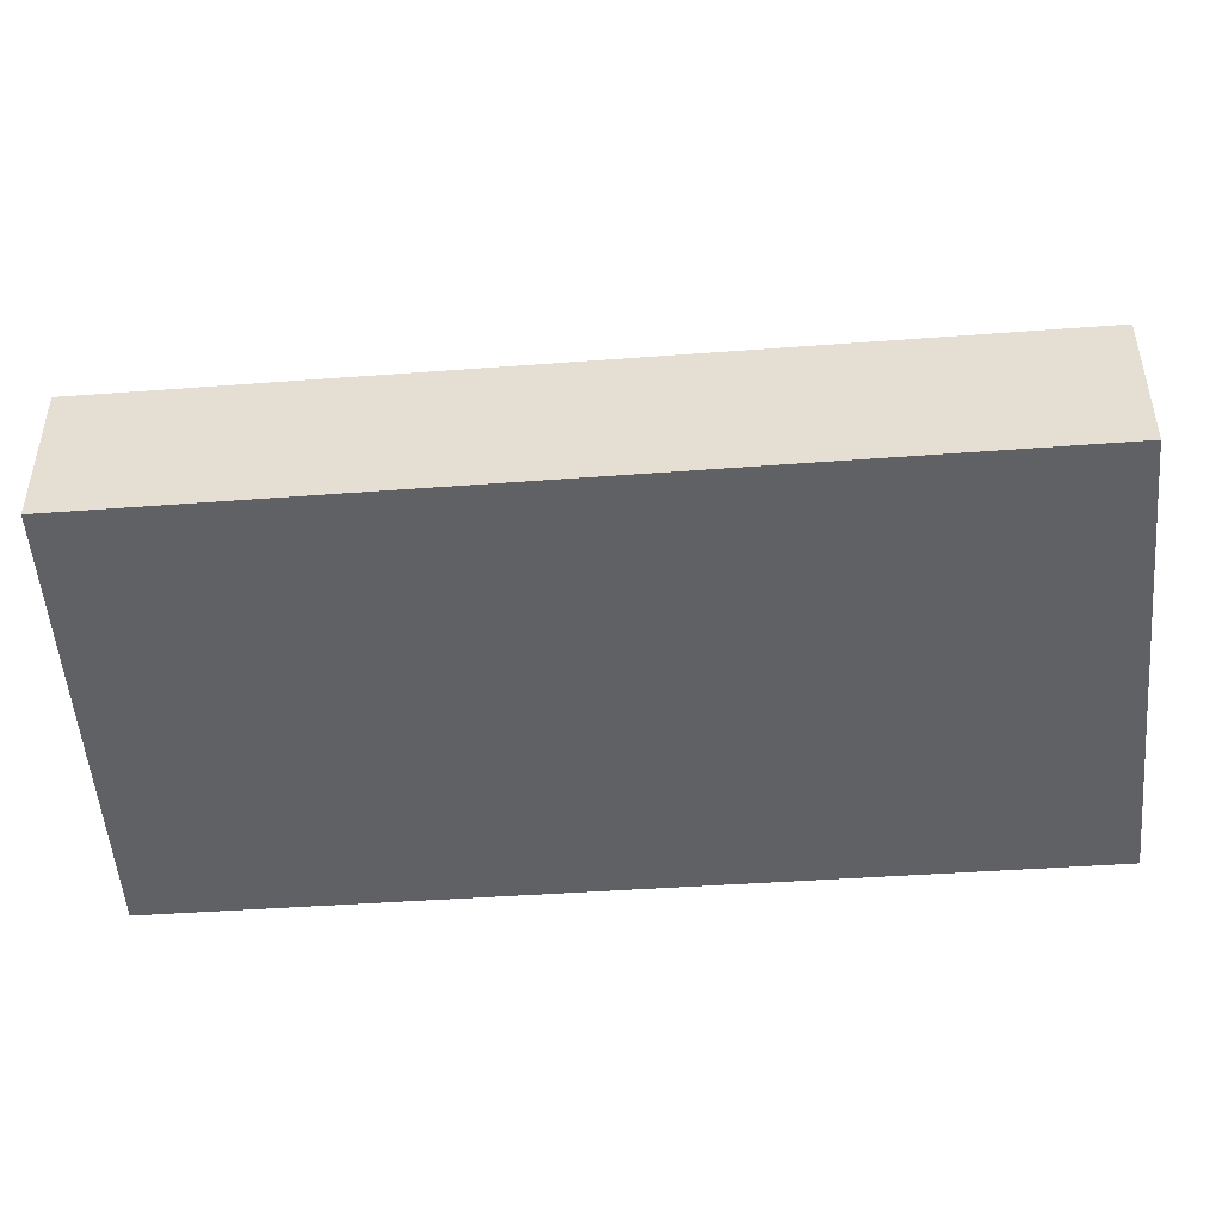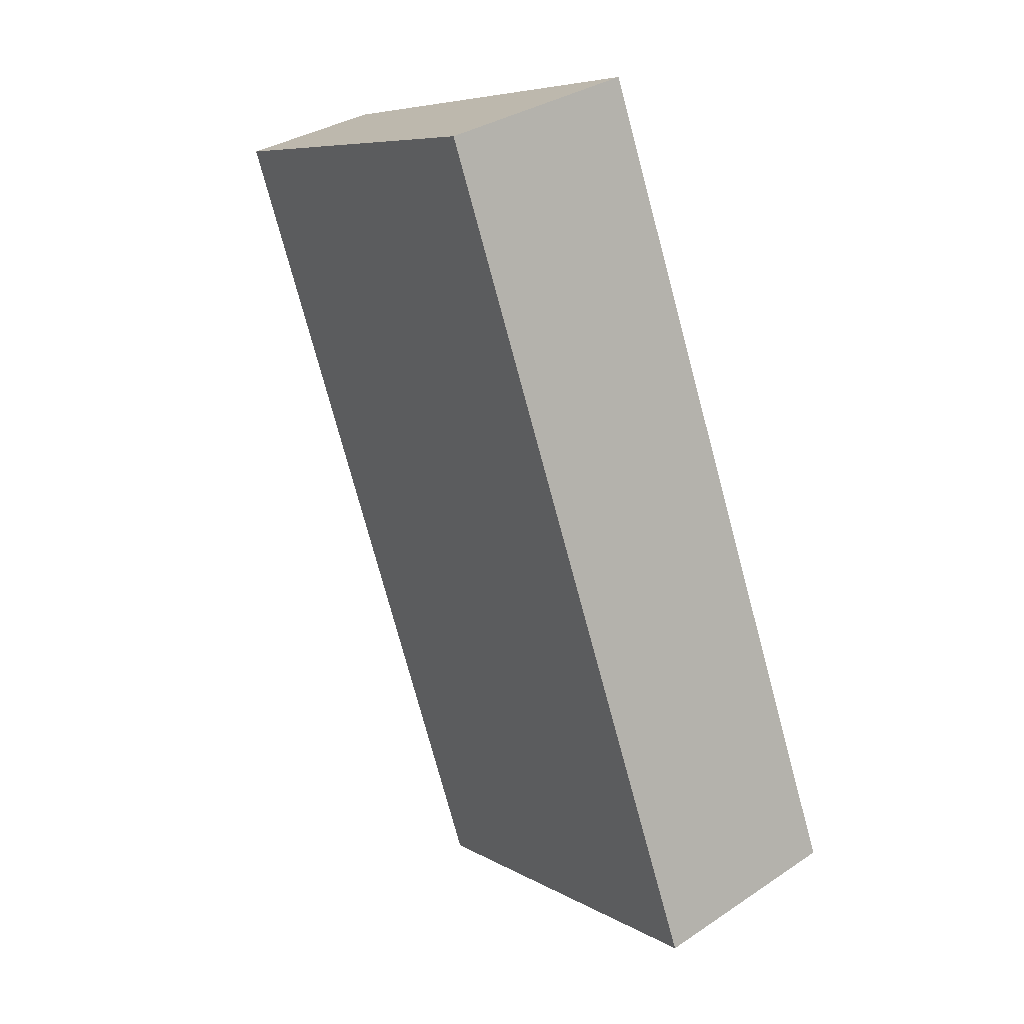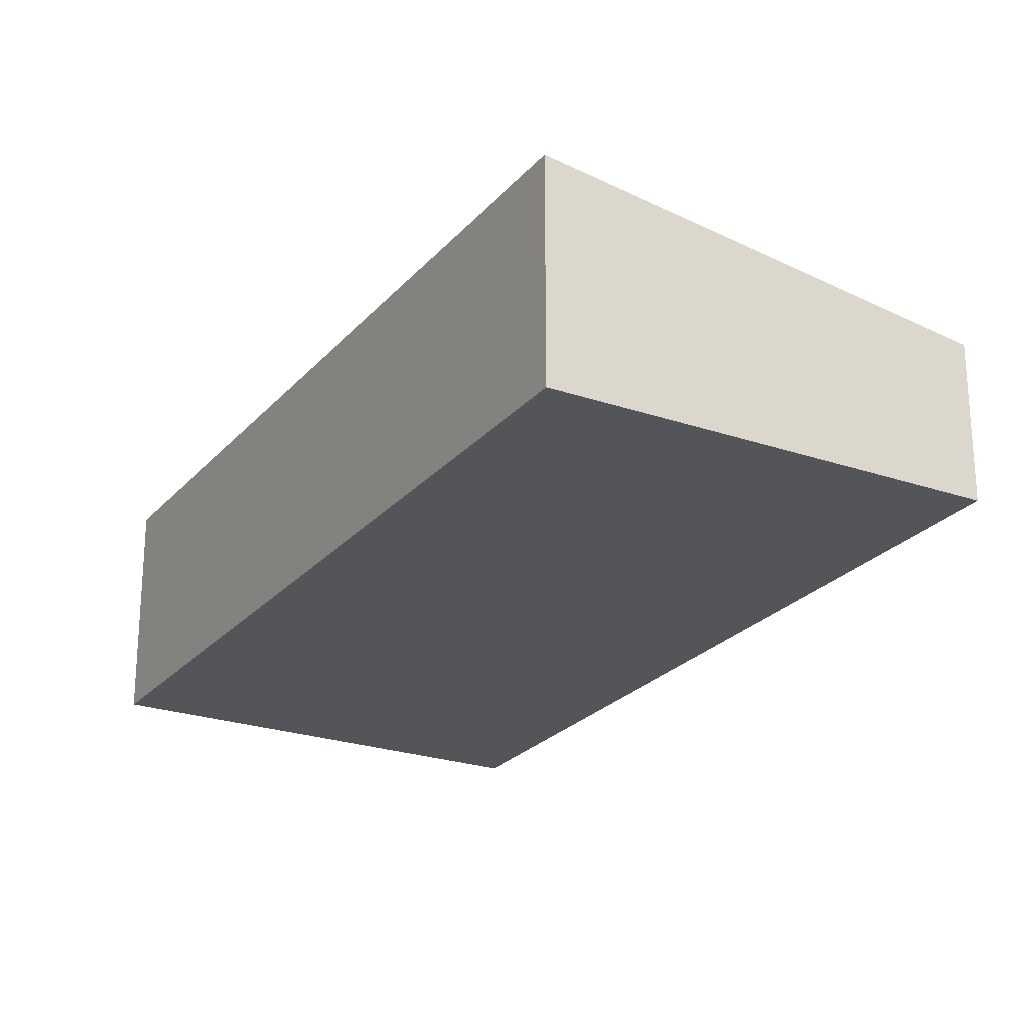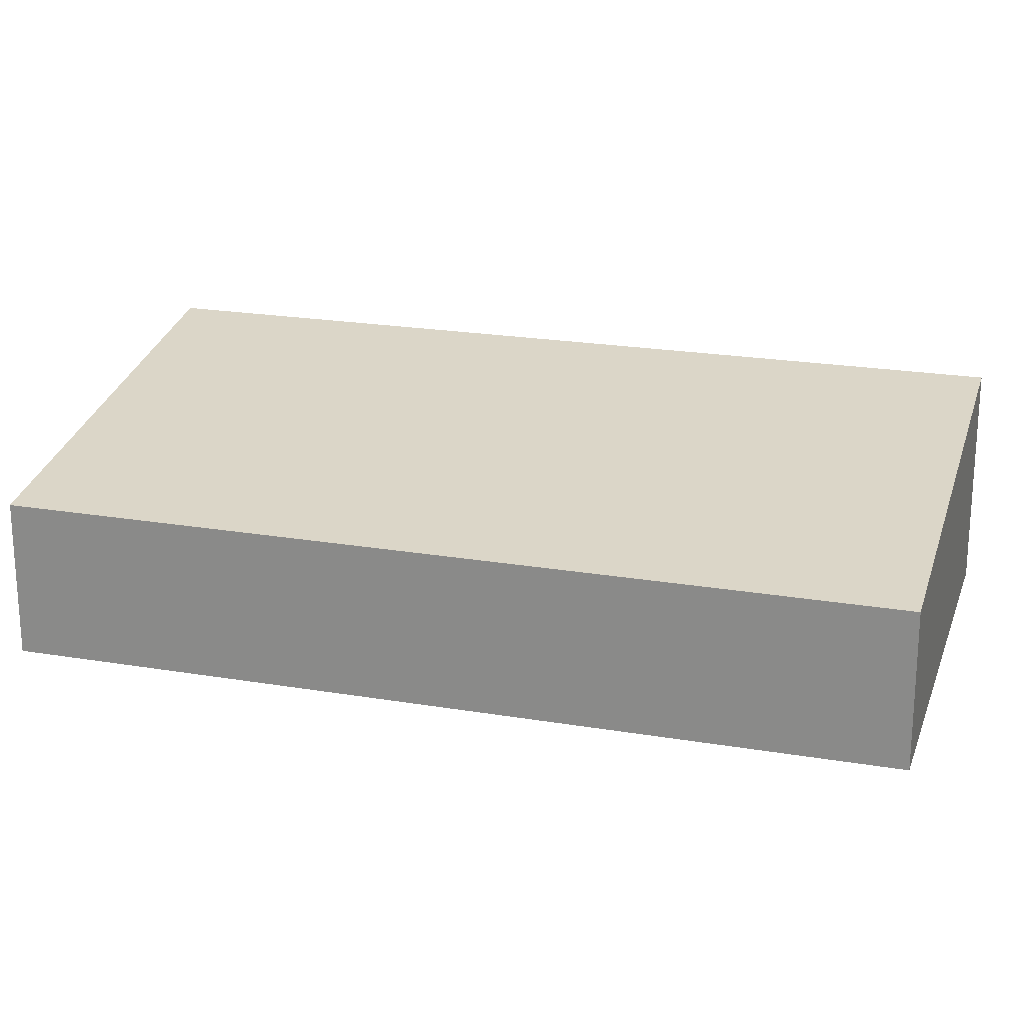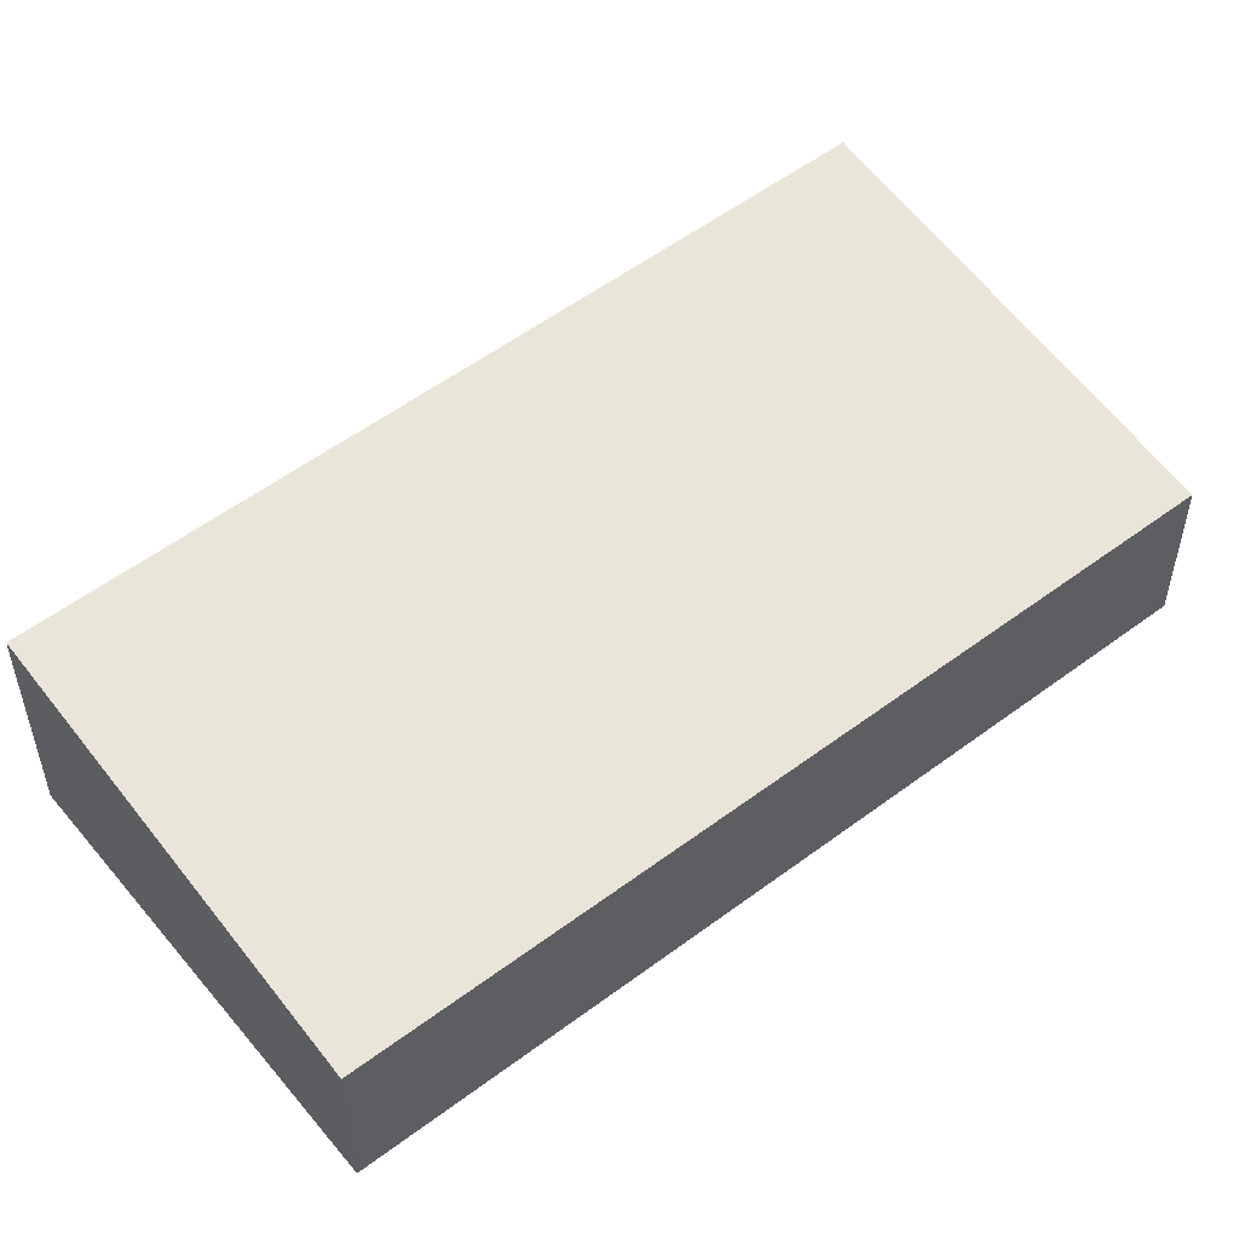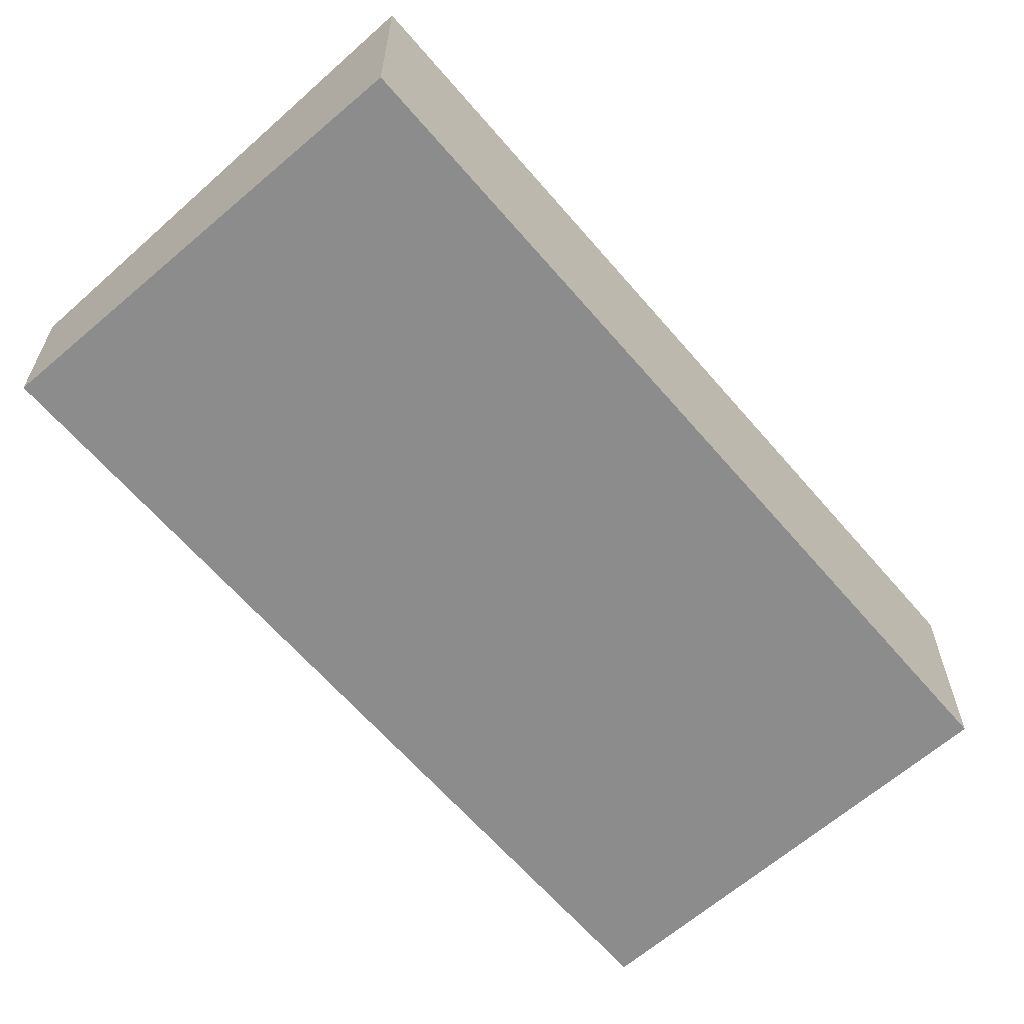
<metadata>
{"format":"obj","ext":"obj","renderer":"f3d","projection":"perspective","resolution":1024,"background":"white","views":[{"elev":-50.3,"azim":116.8,"up":"+Y"},{"elev":33.0,"azim":-132.5,"up":"+Z"},{"elev":-24.2,"azim":-7.6,"up":"+Y"},{"elev":22.5,"azim":128.4,"up":"+Y"},{"elev":53.6,"azim":73.5,"up":"+Y"},{"elev":-64.3,"azim":-116.9,"up":"+Y"}]}
</metadata>
<code>
v  0 1.939 1.187e-16
v  6.575 1.372 5.64
v  3.677 1.372 -1.494
v  2.958 1.93 7.109
v  6.575 -3.453e-16 5.64
v  3.677 9.148e-17 -1.494
v  0 0 0
v  2.958 -4.353e-16 7.109
g defaultobject
f 1 2 3
f 2 1 4
f 5 3 2
f 3 5 6
f 3 7 1
f 7 3 6
f 7 4 1
f 4 7 8
f 8 2 4
f 2 8 5
f 8 6 5
f 6 8 7

</code>
